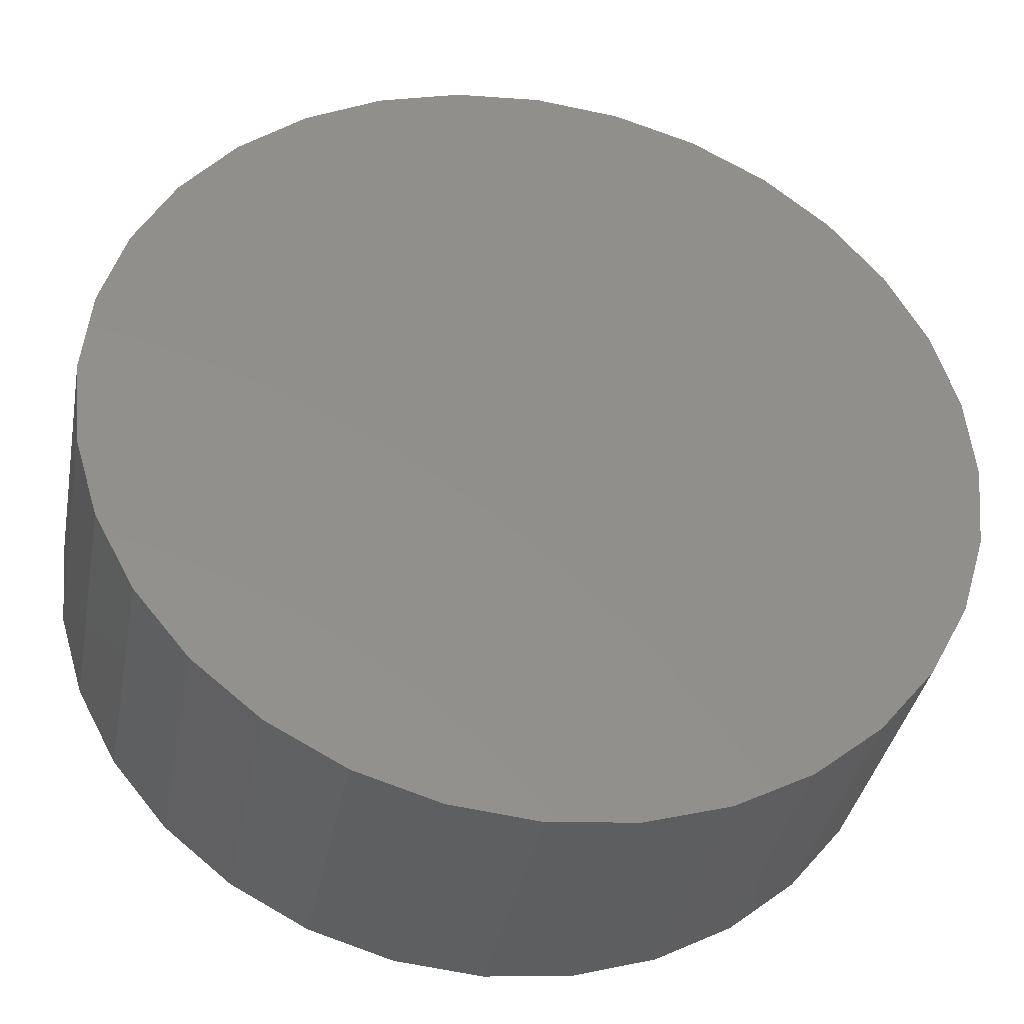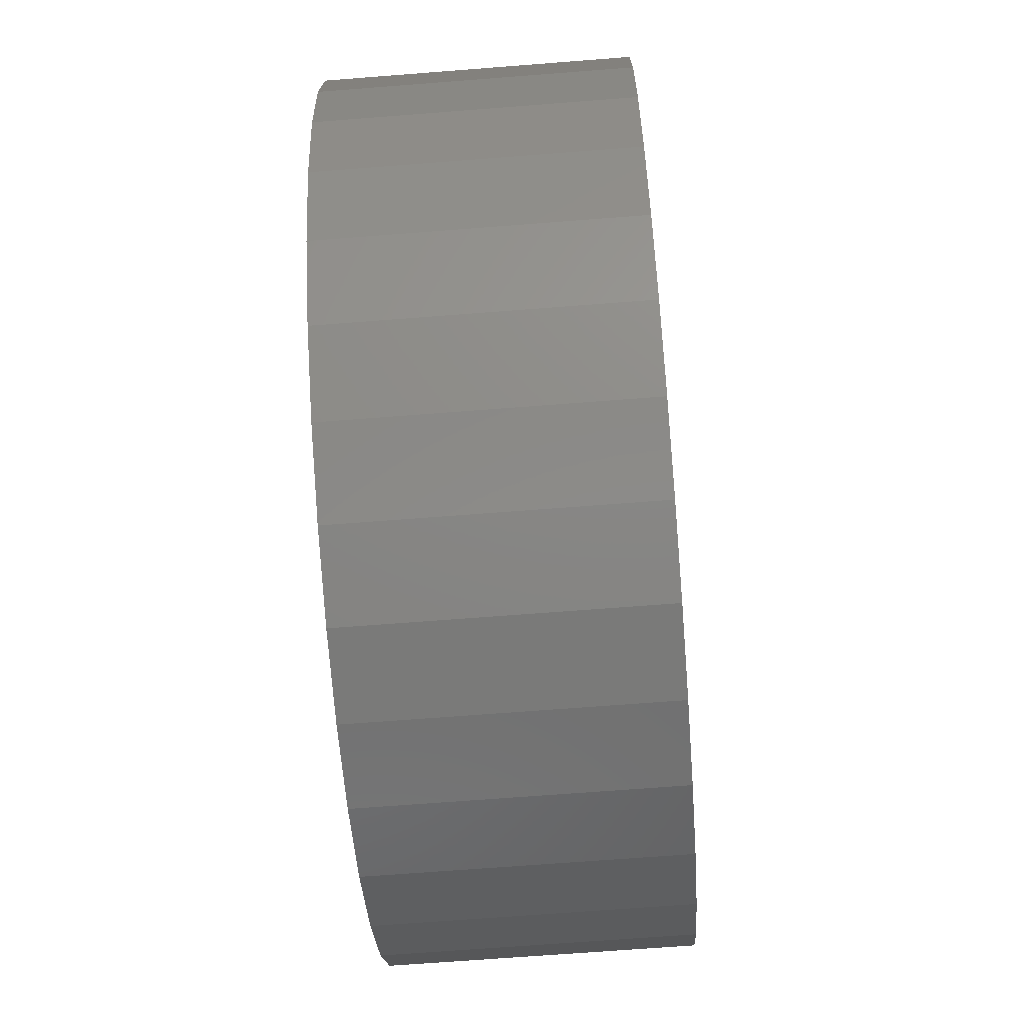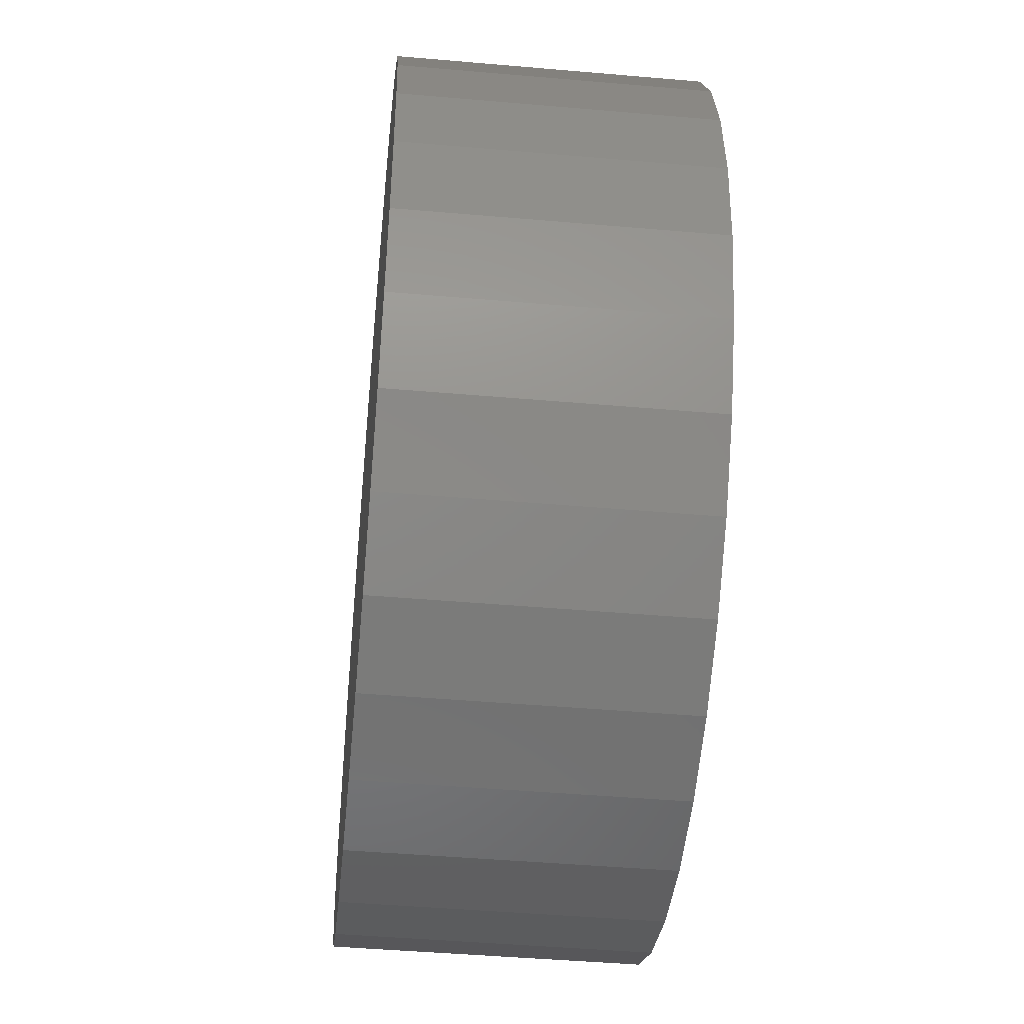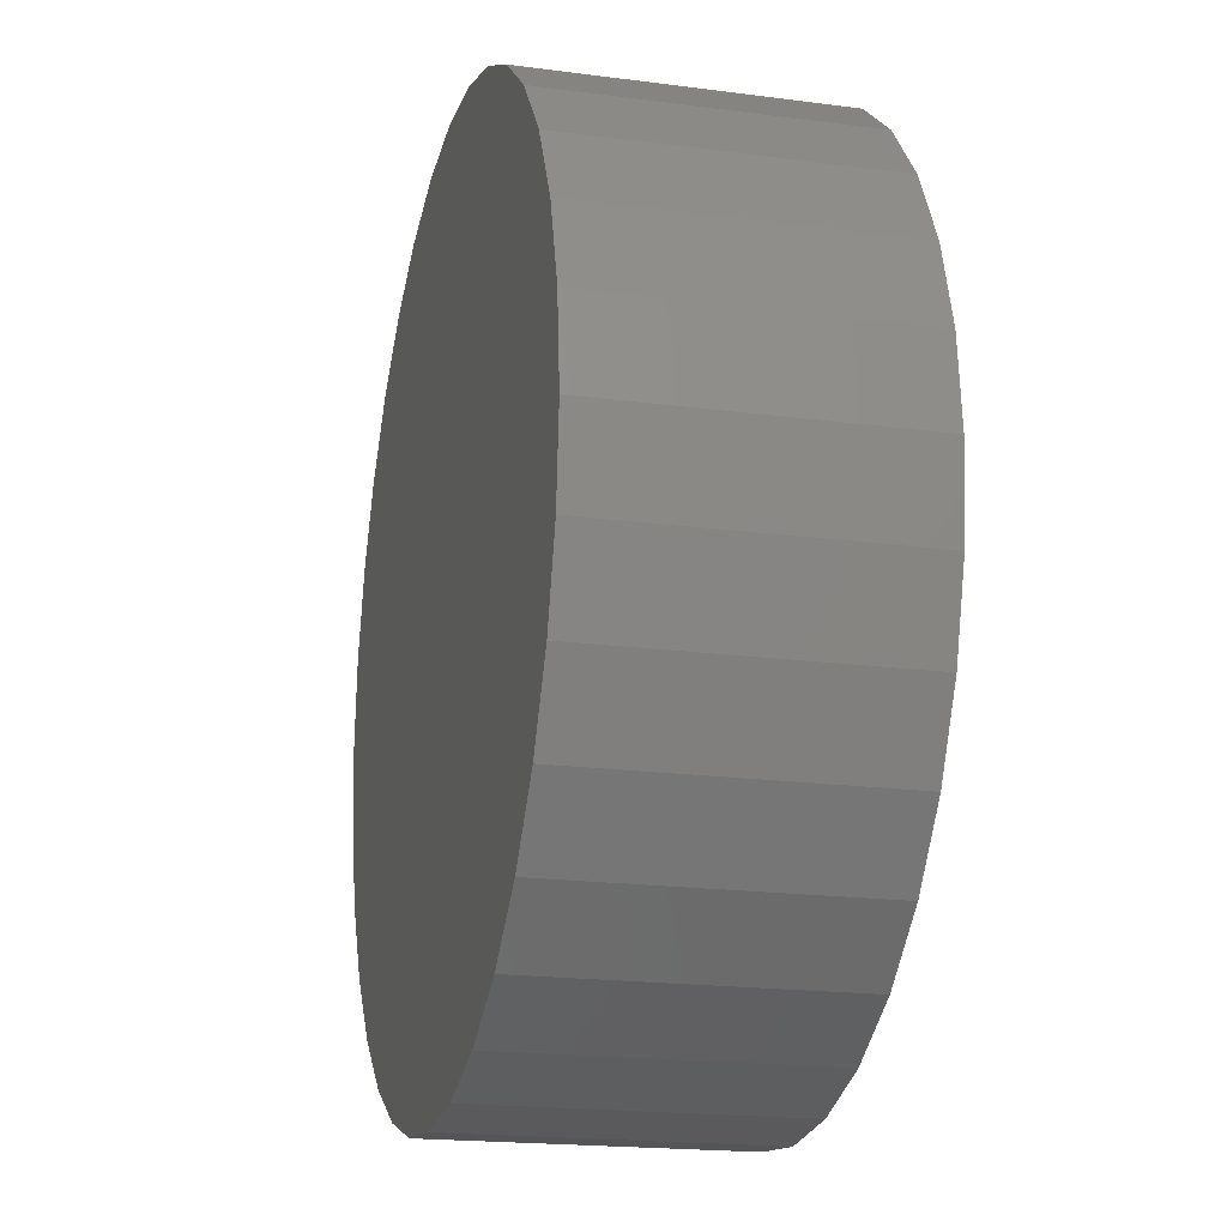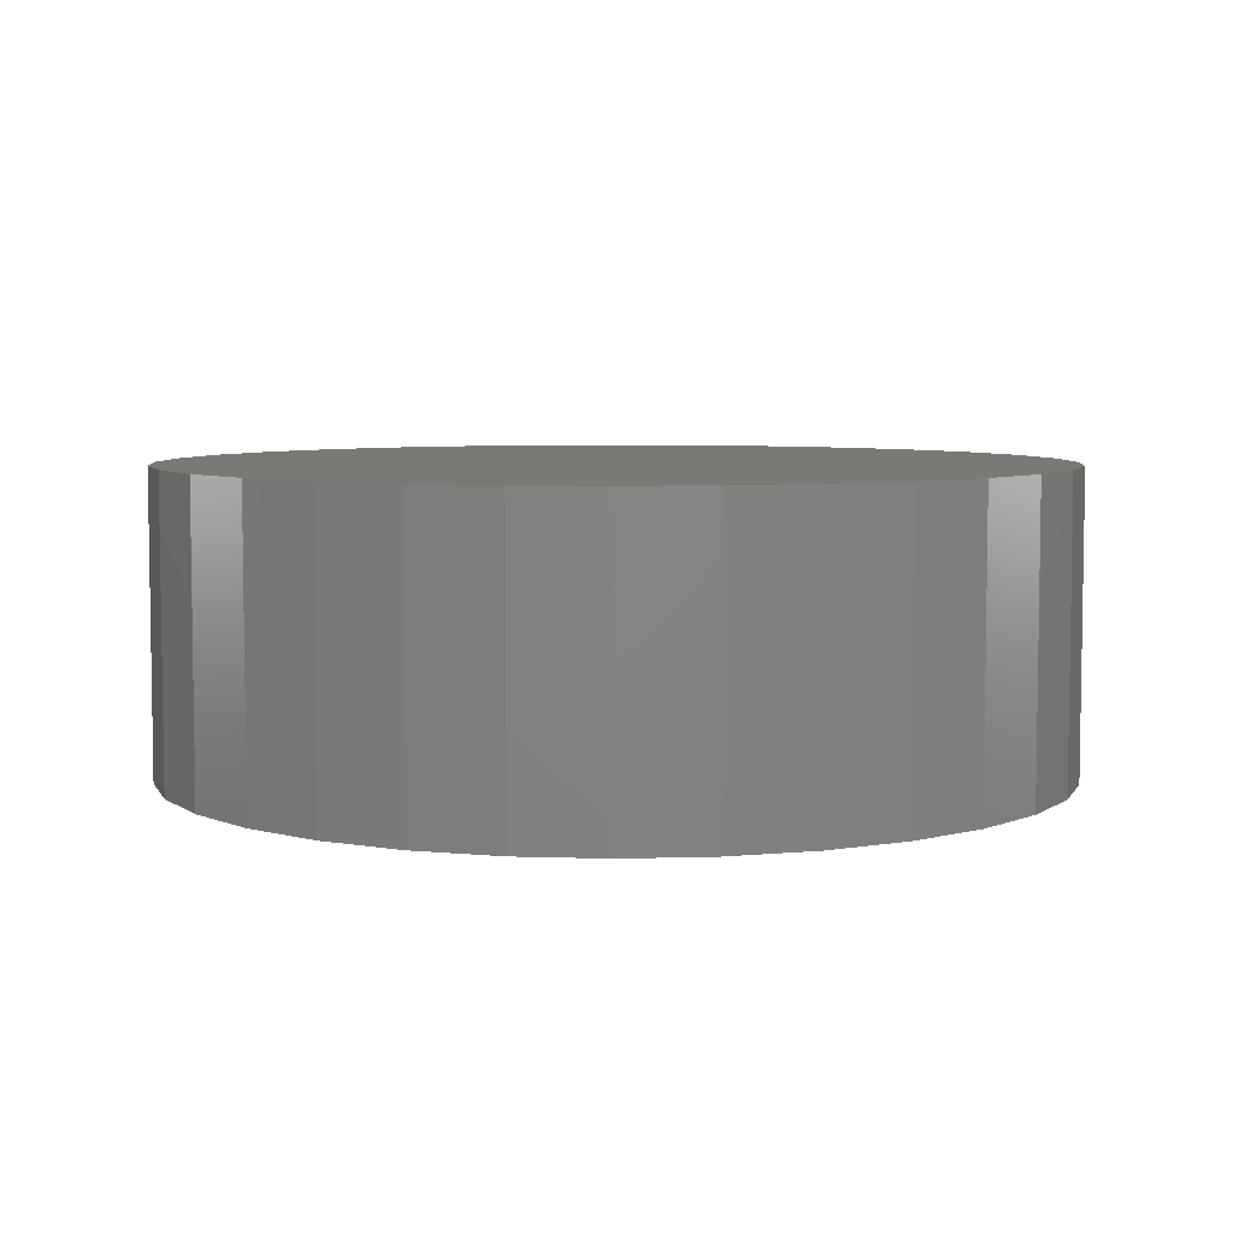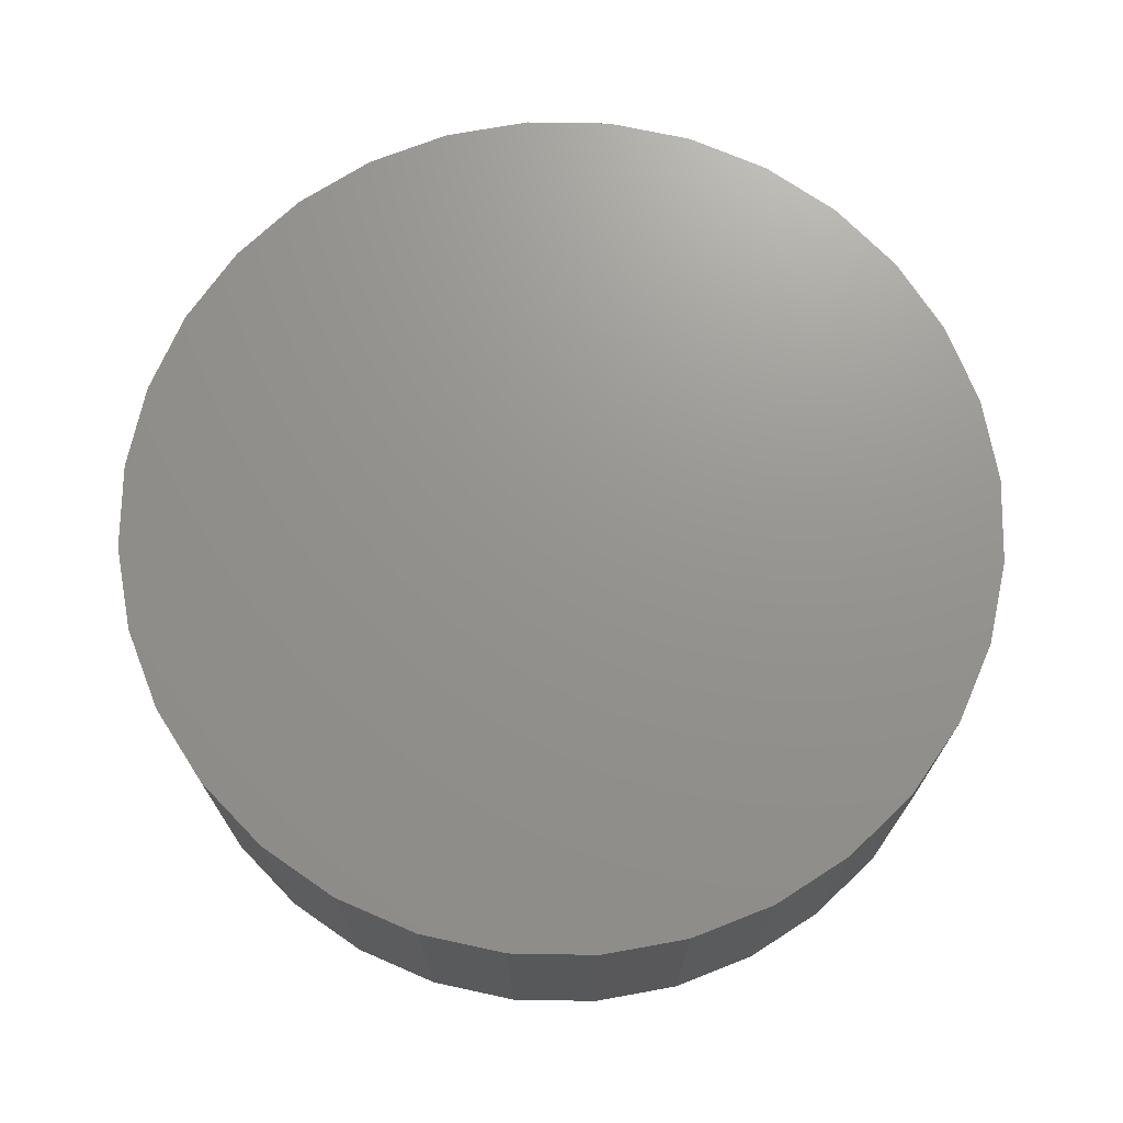
<metadata>
{"format":"stl","ext":"stl","renderer":"f3d","projection":"perspective","resolution":1024,"background":"white","views":[{"elev":-37.0,"azim":169.4,"up":"+Z"},{"elev":-67.5,"azim":94.5,"up":"+Z"},{"elev":-46.0,"azim":84.3,"up":"+Z"},{"elev":-19.1,"azim":-104.0,"up":"+Z"},{"elev":5.9,"azim":-78.5,"up":"+Y"},{"elev":71.2,"azim":-15.9,"up":"+Y"}]}
</metadata>
<code>
# stl→obj: 64 verts, 124 faces
v 0.007895 0.25 0.7421
v 0.1527 0.25 0.7278
v -0.1369 0.25 0.7278
v 0.007895 0.25 -0.7421
v -0.1369 0.25 -0.7278
v 0.1527 0.25 -0.7278
v -0.2761 0.25 -0.6856
v 0.2919 0.25 -0.6856
v -0.4044 0.25 -0.617
v 0.4202 0.25 -0.617
v -0.5169 0.25 -0.5247
v 0.5326 0.25 -0.5247
v -0.6091 0.25 -0.4123
v 0.6249 0.25 -0.4123
v -0.6777 0.25 -0.284
v 0.6935 0.25 -0.284
v -0.72 0.25 -0.1448
v 0.7357 0.25 -0.1448
v -0.7342 0.25 8.991e-17
v 0.75 0.25 -9.185e-17
v -0.72 0.25 0.1448
v 0.7357 0.25 0.1448
v -0.6777 0.25 0.284
v 0.6935 0.25 0.284
v -0.6091 0.25 0.4123
v 0.6249 0.25 0.4123
v -0.5169 0.25 0.5247
v 0.5326 0.25 0.5247
v -0.4044 0.25 0.617
v 0.4202 0.25 0.617
v -0.2761 0.25 0.6856
v 0.2919 0.25 0.6856
v -0.1369 -0.25 0.7278
v 0.1527 -0.25 0.7278
v 0.007895 -0.25 0.7421
v 0.2919 -0.25 0.6856
v -0.2761 -0.25 0.6856
v 0.4202 -0.25 0.617
v -0.4044 -0.25 0.617
v 0.5326 -0.25 0.5247
v -0.5169 -0.25 0.5247
v 0.6249 -0.25 0.4123
v -0.6091 -0.25 0.4123
v 0.6935 -0.25 0.284
v -0.6777 -0.25 0.284
v 0.7357 -0.25 0.1448
v -0.72 -0.25 0.1448
v 0.75 -0.25 -9.185e-17
v -0.7342 -0.25 8.991e-17
v 0.7357 -0.25 -0.1448
v -0.72 -0.25 -0.1448
v 0.6935 -0.25 -0.284
v -0.6777 -0.25 -0.284
v 0.6249 -0.25 -0.4123
v -0.6091 -0.25 -0.4123
v 0.5326 -0.25 -0.5247
v -0.5169 -0.25 -0.5247
v 0.4202 -0.25 -0.617
v -0.4044 -0.25 -0.617
v 0.2919 -0.25 -0.6856
v -0.2761 -0.25 -0.6856
v 0.1527 -0.25 -0.7278
v -0.1369 -0.25 -0.7278
v 0.007895 -0.25 -0.7421
f 1 2 3
f 4 5 6
f 6 5 7
f 6 7 8
f 8 7 9
f 8 9 10
f 10 9 11
f 10 11 12
f 12 11 13
f 12 13 14
f 14 13 15
f 14 15 16
f 16 15 17
f 16 17 18
f 18 17 19
f 18 19 20
f 20 19 21
f 20 21 22
f 22 21 23
f 22 23 24
f 24 23 25
f 24 25 26
f 26 25 27
f 26 27 28
f 28 27 29
f 28 29 30
f 30 29 31
f 30 31 32
f 32 31 3
f 32 3 2
f 33 34 35
f 34 33 36
f 36 33 37
f 36 37 38
f 38 37 39
f 38 39 40
f 40 39 41
f 40 41 42
f 42 41 43
f 42 43 44
f 44 43 45
f 44 45 46
f 46 45 47
f 46 47 48
f 48 47 49
f 48 49 50
f 50 49 51
f 50 51 52
f 52 51 53
f 52 53 54
f 54 53 55
f 54 55 56
f 56 55 57
f 56 57 58
f 58 57 59
f 58 59 60
f 60 59 61
f 60 61 62
f 62 61 63
f 62 63 64
f 20 48 18
f 18 48 50
f 18 50 16
f 16 50 52
f 16 52 14
f 14 52 54
f 14 54 12
f 12 54 56
f 12 56 10
f 10 56 58
f 10 58 8
f 8 58 60
f 8 60 6
f 6 60 62
f 6 62 4
f 4 62 64
f 4 64 5
f 5 64 63
f 5 63 7
f 7 63 61
f 7 61 9
f 9 61 59
f 9 59 11
f 11 59 57
f 11 57 13
f 13 57 55
f 13 55 15
f 15 55 53
f 15 53 17
f 17 53 51
f 17 51 19
f 19 51 49
f 19 49 21
f 21 49 47
f 21 47 23
f 23 47 45
f 23 45 25
f 25 45 43
f 25 43 27
f 27 43 41
f 27 41 29
f 29 41 39
f 29 39 31
f 31 39 37
f 31 37 3
f 3 37 33
f 3 33 1
f 1 33 35
f 1 35 2
f 2 35 34
f 2 34 32
f 32 34 36
f 32 36 30
f 30 36 38
f 30 38 28
f 28 38 40
f 28 40 26
f 26 40 42
f 26 42 24
f 24 42 44
f 24 44 22
f 22 44 46
f 22 46 20
f 20 46 48

</code>
